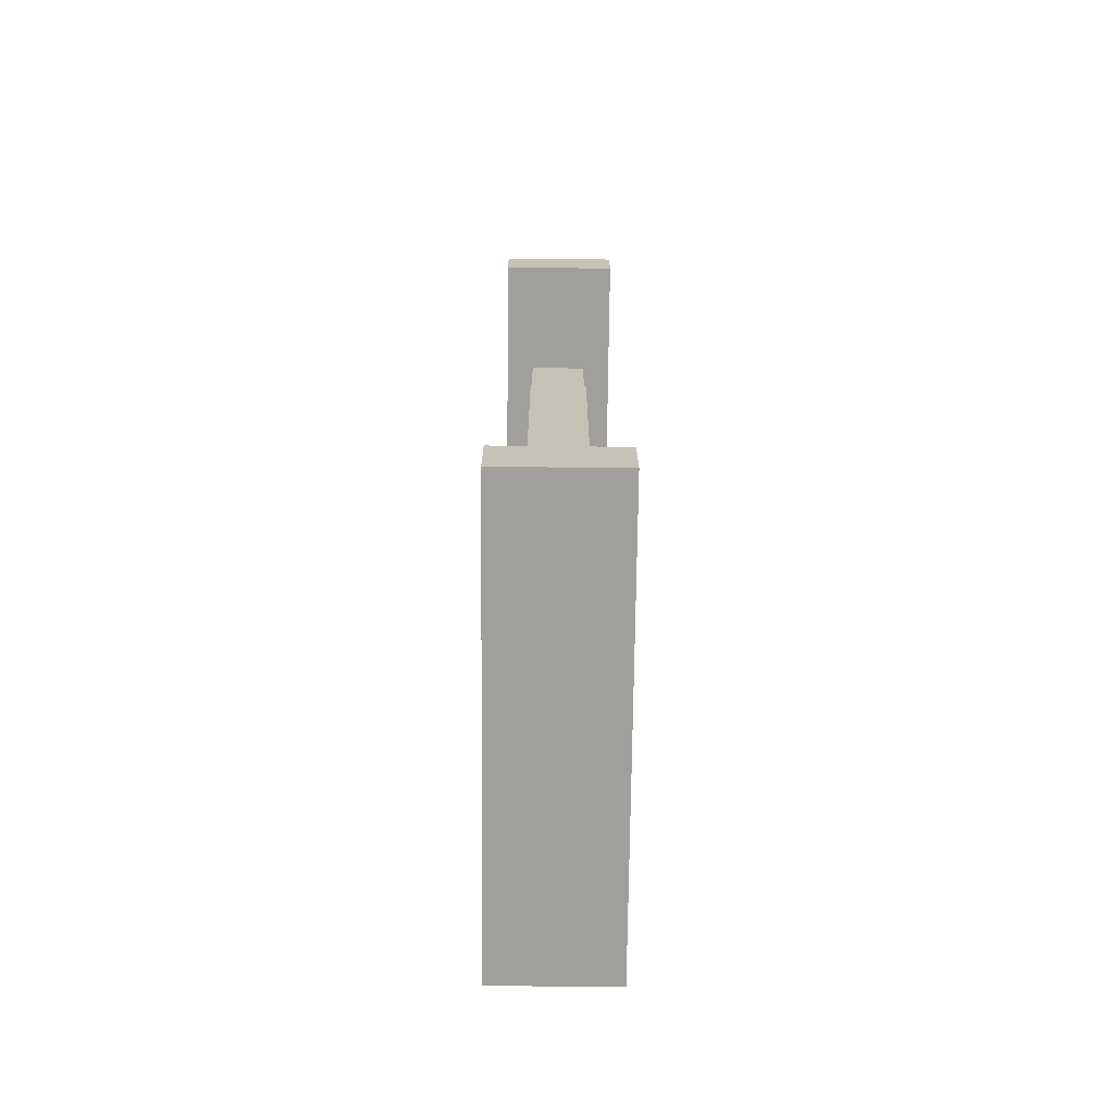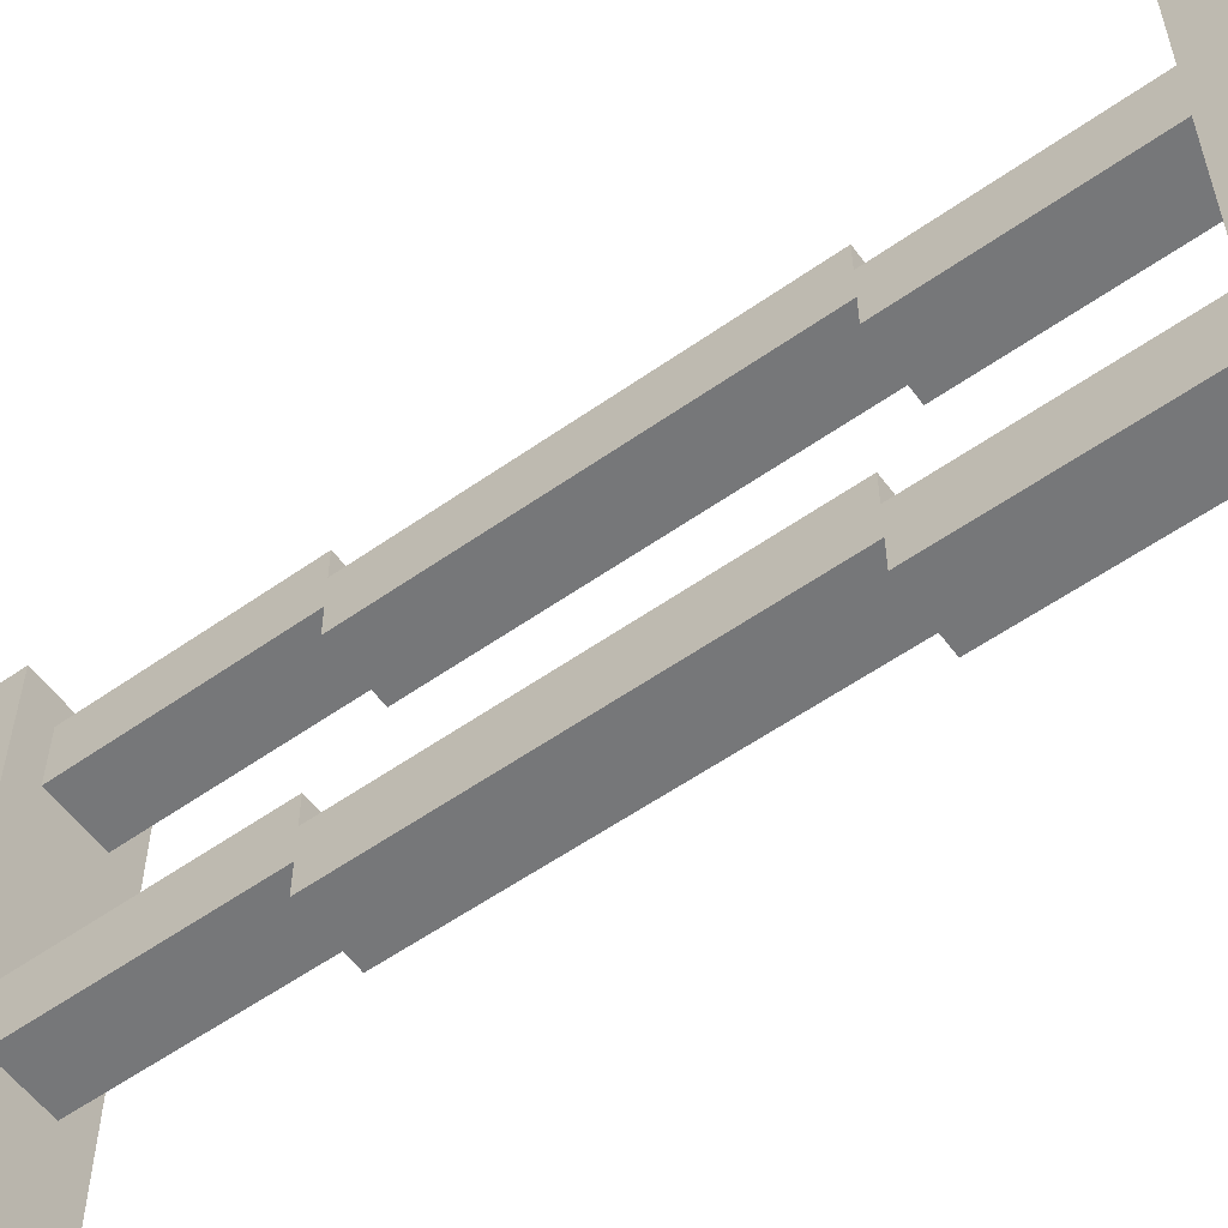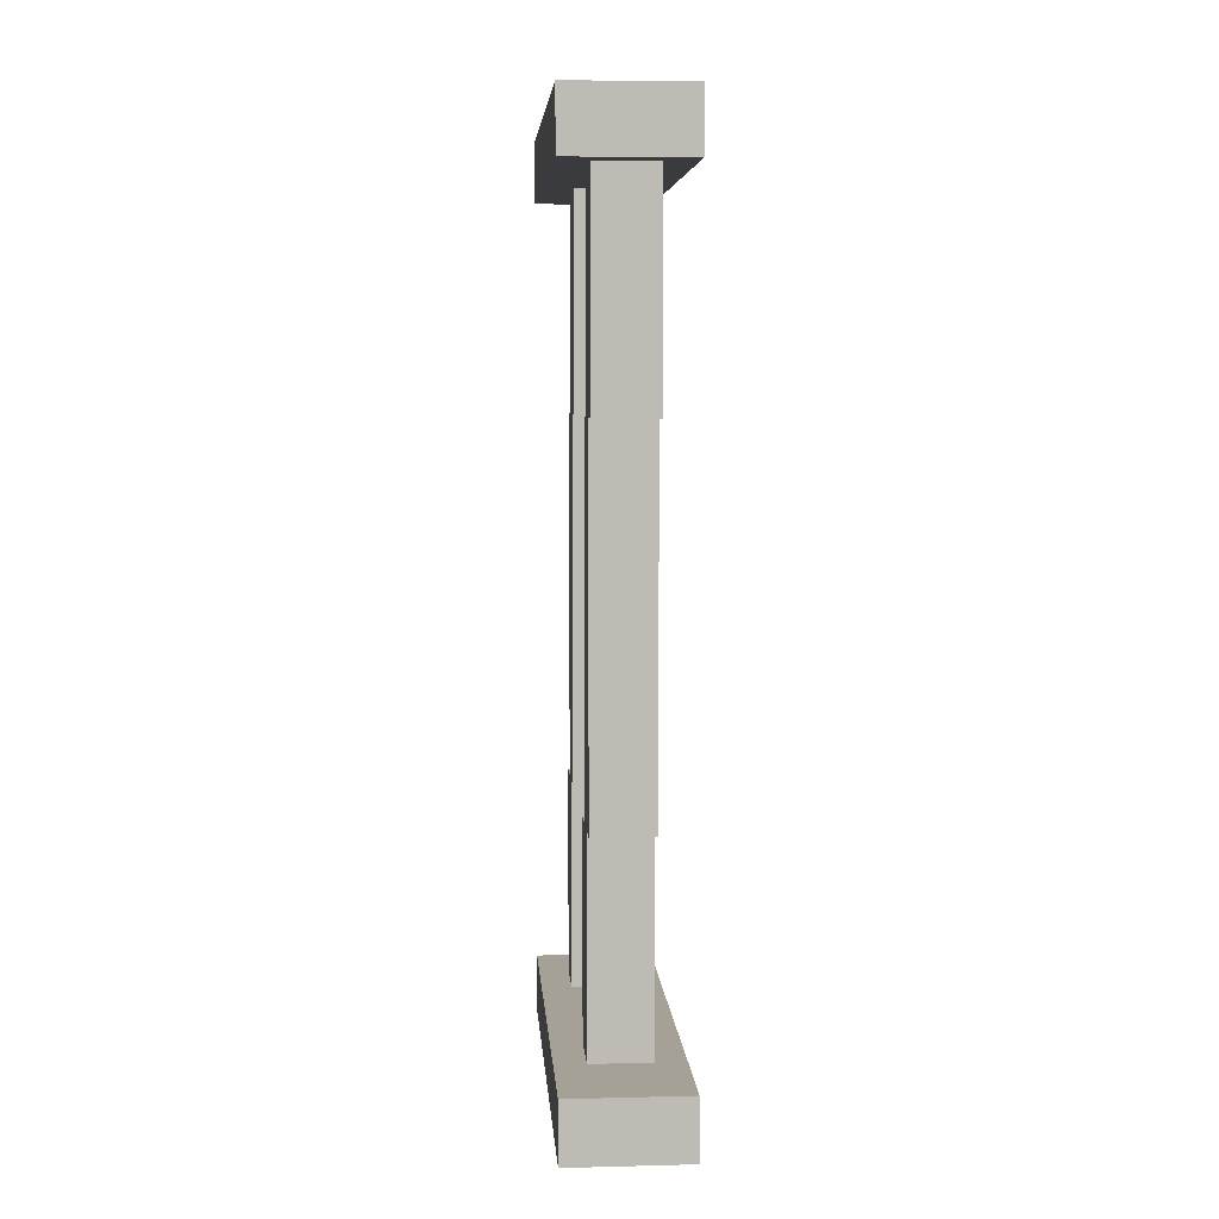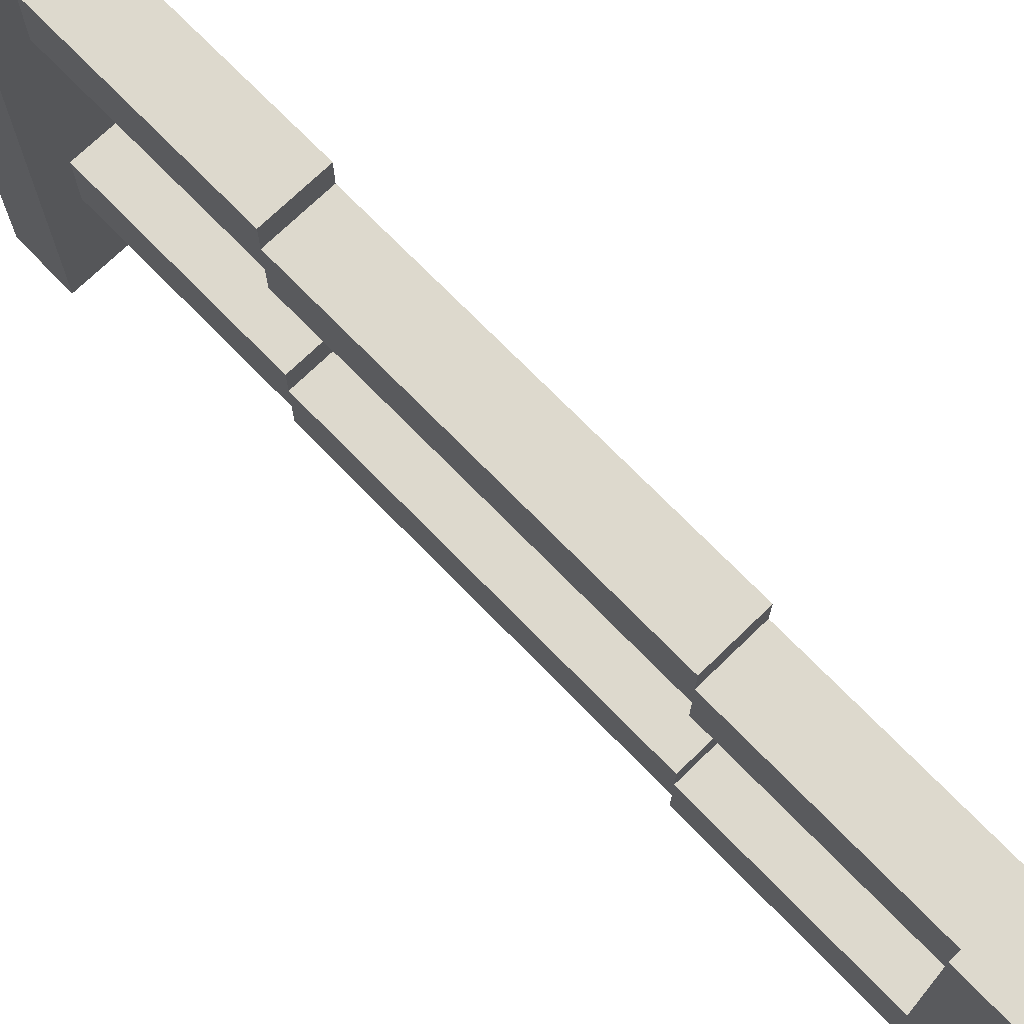
<metadata>
{"format":"obj","ext":"obj","renderer":"f3d","projection":"perspective","resolution":1024,"background":"white","views":[{"elev":-71.2,"azim":-0.6,"up":"+Z"},{"elev":-57.1,"azim":126.2,"up":"+Y"},{"elev":6.1,"azim":175.8,"up":"+Z"},{"elev":72.0,"azim":135.8,"up":"+Y"}]}
</metadata>
<code>
o
v -0.2 0 1.5
v -0.2 0 1.3
v -0.2 0 -1.3
v -0.2 0 -1.5
v -0.2 0.1 1.4
v -0.2 0.1 1.3
v -0.2 0.2 -1.4
v -0.2 0.2 -1.5
v -0.2 0.3 -1.3
v -0.2 0.3 -1.4
v -0.2 0.4 1.5
v -0.2 0.4 1.4
v -0.2 0.4 1.3
v -0.2 0.4 -1.3
v -0.2 0.4 -1.4
v -0.2 0.5 1.4
v -0.2 0.5 1.3
v -0.2 0.5 -1.3
v -0.2 0.5 -1.4
v -0.2 0.6 1.5
v -0.2 0.6 1.4
v -0.2 0.6 1.3
v -0.2 0.8 -1.3
v -0.2 0.8 -1.4
v -0.2 1 -1.3
v -0.2 1 -1.4
v -0.2 1.1 1.5
v -0.2 1.1 1.4
v -0.2 1.1 1.3
v -0.2 1.1 -1.3
v -0.2 1.1 -1.4
v -0.2 1.1 -1.5
v -0.2 1.2 1.4
v -0.2 1.2 1.3
v -0.2 1.2 -1.3
v -0.2 1.2 -1.4
v -0.2 1.3 1.4
v -0.2 1.3 1.3
v -0.2 1.4 1.5
v -0.2 1.4 1.4
v -0.2 1.5 1.5
v -0.2 1.5 1.4
v -0.2 1.5 1.3
v -0.2 1.5 -1.3
v -0.2 1.5 -1.4
v -0.2 1.5 -1.5
v -0.1 0.2 -0.6
v -0.1 0.2 -0.7
v -0.1 0.2 -1.3
v -0.1 0.3 0.6
v -0.1 0.3 0.4
v -0.1 0.3 -0.1
v -0.1 0.3 -0.6
v -0.1 0.3 -0.7
v -0.1 0.3 -1.3
v -0.1 0.4 1.3
v -0.1 0.4 0.6
v -0.1 0.4 0.4
v -0.1 0.4 -0.1
v -0.1 0.4 -0.6
v -0.1 0.4 -1.3
v -0.1 0.5 1.3
v -0.1 0.5 1.1
v -0.1 0.5 0.8
v -0.1 0.5 0.6
v -0.1 0.5 -0.6
v -0.1 0.6 1.3
v -0.1 0.6 1.1
v -0.1 0.6 0.8
v -0.1 0.6 0.6
v -0.1 1 -0.6
v -0.1 1 -1
v -0.1 1 -1.3
v -0.1 1.1 0.6
v -0.1 1.1 -0.1
v -0.1 1.1 -0.5
v -0.1 1.1 -0.6
v -0.1 1.1 -1
v -0.1 1.1 -1.3
v -0.1 1.2 1.3
v -0.1 1.2 1
v -0.1 1.2 0.6
v -0.1 1.2 -0.1
v -0.1 1.2 -0.5
v -0.1 1.2 -0.6
v -0.1 1.2 -1.3
v -0.1 1.3 1.3
v -0.1 1.3 1
v -0.1 1.3 0.6
v -0.1 1.3 -0.6
v -0.1 1.4 1.3
v -0.1 1.4 0.6
v 0.1 0.2 -0.6
v 0.1 0.2 -0.7
v 0.1 0.2 -1.3
v 0.1 0.3 0.6
v 0.1 0.3 0.4
v 0.1 0.3 -0.1
v 0.1 0.3 -0.6
v 0.1 0.3 -0.7
v 0.1 0.3 -1.3
v 0.1 0.4 1.3
v 0.1 0.4 0.6
v 0.1 0.4 0.4
v 0.1 0.4 -0.1
v 0.1 0.4 -0.6
v 0.1 0.4 -1.3
v 0.1 0.5 1.3
v 0.1 0.5 1.1
v 0.1 0.5 0.8
v 0.1 0.5 0.6
v 0.1 0.5 -0.6
v 0.1 0.6 1.3
v 0.1 0.6 1.1
v 0.1 0.6 0.8
v 0.1 0.6 0.6
v 0.1 1 -0.6
v 0.1 1 -1
v 0.1 1 -1.3
v 0.1 1.1 0.6
v 0.1 1.1 -0.1
v 0.1 1.1 -0.5
v 0.1 1.1 -0.6
v 0.1 1.1 -1
v 0.1 1.1 -1.3
v 0.1 1.2 1.3
v 0.1 1.2 1
v 0.1 1.2 0.6
v 0.1 1.2 -0.1
v 0.1 1.2 -0.5
v 0.1 1.2 -0.6
v 0.1 1.2 -1.3
v 0.1 1.3 1.3
v 0.1 1.3 1
v 0.1 1.3 0.6
v 0.1 1.3 -0.6
v 0.1 1.4 1.3
v 0.1 1.4 0.6
v 0.2 0 1.5
v 0.2 0 1.3
v 0.2 0 -1.3
v 0.2 0 -1.5
v 0.2 0.1 1.4
v 0.2 0.1 1.3
v 0.2 0.2 -1.4
v 0.2 0.2 -1.5
v 0.2 0.3 -1.3
v 0.2 0.3 -1.4
v 0.2 0.4 1.5
v 0.2 0.4 1.4
v 0.2 0.4 1.3
v 0.2 0.4 -1.3
v 0.2 0.4 -1.4
v 0.2 0.5 1.4
v 0.2 0.5 1.3
v 0.2 0.5 -1.3
v 0.2 0.5 -1.4
v 0.2 0.6 1.5
v 0.2 0.6 1.4
v 0.2 0.6 1.3
v 0.2 0.8 -1.3
v 0.2 0.8 -1.4
v 0.2 1 -1.3
v 0.2 1 -1.4
v 0.2 1.1 1.5
v 0.2 1.1 1.4
v 0.2 1.1 1.3
v 0.2 1.1 -1.3
v 0.2 1.1 -1.4
v 0.2 1.1 -1.5
v 0.2 1.2 1.4
v 0.2 1.2 1.3
v 0.2 1.2 -1.3
v 0.2 1.2 -1.4
v 0.2 1.3 1.4
v 0.2 1.3 1.3
v 0.2 1.4 1.5
v 0.2 1.4 1.4
v 0.2 1.5 1.5
v 0.2 1.5 1.4
v 0.2 1.5 1.3
v 0.2 1.5 -1.3
v 0.2 1.5 -1.4
v 0.2 1.5 -1.5
v -0.2 0 1.5
v -0.2 0.4 1.5
v -0.2 0.6 1.5
v -0.2 1.1 1.5
v -0.2 1.4 1.5
v -0.2 1.5 1.5
v 0.2 0 1.5
v 0.2 0.4 1.5
v 0.2 0.6 1.5
v 0.2 1.1 1.5
v 0.2 1.4 1.5
v 0.2 1.5 1.5
v -0.1 0.3 0.6
v -0.1 0.4 0.6
v -0.1 1.1 0.6
v -0.1 1.2 0.6
v 0.1 0.3 0.6
v 0.1 0.4 0.6
v 0.1 1.1 0.6
v 0.1 1.2 0.6
v -0.1 0.2 -0.6
v -0.1 0.3 -0.6
v -0.1 1 -0.6
v -0.1 1.1 -0.6
v 0.1 0.2 -0.6
v 0.1 0.3 -0.6
v 0.1 1 -0.6
v 0.1 1.1 -0.6
v -0.2 0 -1.3
v -0.2 0.3 -1.3
v -0.2 0.4 -1.3
v -0.2 0.5 -1.3
v -0.2 0.8 -1.3
v -0.2 1 -1.3
v -0.2 1.1 -1.3
v -0.2 1.2 -1.3
v -0.2 1.5 -1.3
v -0.1 0.2 -1.3
v -0.1 0.3 -1.3
v -0.1 0.4 -1.3
v -0.1 1 -1.3
v -0.1 1.1 -1.3
v -0.1 1.2 -1.3
v 0.1 0.2 -1.3
v 0.1 0.3 -1.3
v 0.1 0.4 -1.3
v 0.1 1 -1.3
v 0.1 1.1 -1.3
v 0.1 1.2 -1.3
v 0.2 0 -1.3
v 0.2 0.3 -1.3
v 0.2 0.4 -1.3
v 0.2 0.5 -1.3
v 0.2 0.8 -1.3
v 0.2 1 -1.3
v 0.2 1.1 -1.3
v 0.2 1.2 -1.3
v 0.2 1.5 -1.3
v -0.2 0 1.3
v -0.2 0.1 1.3
v -0.2 0.4 1.3
v -0.2 0.5 1.3
v -0.2 0.6 1.3
v -0.2 1.1 1.3
v -0.2 1.2 1.3
v -0.2 1.3 1.3
v -0.2 1.5 1.3
v -0.1 0.4 1.3
v -0.1 0.5 1.3
v -0.1 0.6 1.3
v -0.1 1.2 1.3
v -0.1 1.3 1.3
v -0.1 1.4 1.3
v 0.1 0.4 1.3
v 0.1 0.5 1.3
v 0.1 0.6 1.3
v 0.1 1.2 1.3
v 0.1 1.3 1.3
v 0.1 1.4 1.3
v 0.2 0 1.3
v 0.2 0.1 1.3
v 0.2 0.4 1.3
v 0.2 0.5 1.3
v 0.2 0.6 1.3
v 0.2 1.1 1.3
v 0.2 1.2 1.3
v 0.2 1.3 1.3
v 0.2 1.5 1.3
v -0.1 0.5 0.6
v -0.1 0.6 0.6
v -0.1 1.3 0.6
v -0.1 1.4 0.6
v 0.1 0.5 0.6
v 0.1 0.6 0.6
v 0.1 1.3 0.6
v 0.1 1.4 0.6
v -0.1 0.4 -0.6
v -0.1 0.5 -0.6
v -0.1 1.2 -0.6
v -0.1 1.3 -0.6
v 0.1 0.4 -0.6
v 0.1 0.5 -0.6
v 0.1 1.2 -0.6
v 0.1 1.3 -0.6
v -0.2 0 -1.5
v -0.2 0.2 -1.5
v -0.2 1.1 -1.5
v -0.2 1.5 -1.5
v 0.2 0 -1.5
v 0.2 0.2 -1.5
v 0.2 1.1 -1.5
v 0.2 1.5 -1.5
v -0.2 0 1.5
v 0.2 0 1.5
v -0.2 0 1.3
v 0.2 0 1.3
v -0.2 0 -1.3
v 0.2 0 -1.3
v -0.2 0 -1.5
v 0.2 0 -1.5
v -0.1 0.2 -0.6
v 0.1 0.2 -0.6
v -0.1 0.2 -0.7
v 0.1 0.2 -0.7
v -0.1 0.2 -1.3
v 0.1 0.2 -1.3
v -0.1 0.3 0.6
v 0.1 0.3 0.6
v -0.1 0.3 0.4
v 0.1 0.3 0.4
v -0.1 0.3 -0.1
v 0.1 0.3 -0.1
v -0.1 0.3 -0.6
v 0.1 0.3 -0.6
v -0.1 0.4 1.3
v 0.1 0.4 1.3
v -0.1 0.4 0.6
v 0.1 0.4 0.6
v -0.1 1 -0.6
v 0.1 1 -0.6
v -0.1 1 -1
v 0.1 1 -1
v -0.1 1 -1.3
v 0.1 1 -1.3
v -0.1 1.1 0.6
v 0.1 1.1 0.6
v -0.1 1.1 -0.1
v 0.1 1.1 -0.1
v -0.1 1.1 -0.5
v 0.1 1.1 -0.5
v -0.1 1.1 -0.6
v 0.1 1.1 -0.6
v -0.1 1.2 1.3
v 0.1 1.2 1.3
v -0.1 1.2 1
v 0.1 1.2 1
v -0.1 1.2 0.6
v 0.1 1.2 0.6
v -0.1 0.4 -0.6
v 0.1 0.4 -0.6
v -0.1 0.4 -1.3
v 0.1 0.4 -1.3
v -0.1 0.5 0.6
v 0.1 0.5 0.6
v -0.1 0.5 -0.6
v 0.1 0.5 -0.6
v -0.1 0.6 1.3
v 0.1 0.6 1.3
v -0.1 0.6 1.1
v 0.1 0.6 1.1
v -0.1 0.6 0.8
v 0.1 0.6 0.8
v -0.1 0.6 0.6
v 0.1 0.6 0.6
v -0.1 1.2 -0.6
v 0.1 1.2 -0.6
v -0.1 1.2 -1.3
v 0.1 1.2 -1.3
v -0.1 1.3 0.6
v 0.1 1.3 0.6
v -0.1 1.3 -0.6
v 0.1 1.3 -0.6
v -0.1 1.4 1.3
v 0.1 1.4 1.3
v -0.1 1.4 0.6
v 0.1 1.4 0.6
v -0.2 1.5 1.5
v 0.2 1.5 1.5
v -0.2 1.5 1.4
v 0.2 1.5 1.4
v -0.2 1.5 1.3
v 0.2 1.5 1.3
v -0.2 1.5 -1.3
v 0.2 1.5 -1.3
v -0.2 1.5 -1.4
v 0.2 1.5 -1.4
v -0.2 1.5 -1.5
v 0.2 1.5 -1.5
f 5 2 1
f 6 2 5
f 7 4 3
f 8 4 7
f 9 7 3
f 10 8 7
f 10 7 9
f 11 5 1
f 12 6 5
f 12 5 11
f 13 6 12
f 14 10 9
f 15 8 10
f 15 10 14
f 16 13 12
f 16 12 11
f 17 13 16
f 18 15 14
f 19 8 15
f 19 15 18
f 20 16 11
f 21 17 16
f 21 16 20
f 22 17 21
f 23 19 18
f 24 8 19
f 24 19 23
f 25 24 23
f 26 8 24
f 26 24 25
f 27 21 20
f 28 22 21
f 28 21 27
f 29 22 28
f 30 26 25
f 31 8 26
f 31 26 30
f 32 8 31
f 33 29 28
f 33 28 27
f 34 29 33
f 35 31 30
f 36 32 31
f 36 31 35
f 37 34 33
f 37 33 27
f 38 34 37
f 39 37 27
f 39 38 37
f 40 38 39
f 41 40 39
f 42 38 40
f 42 40 41
f 43 38 42
f 44 36 35
f 45 32 36
f 45 36 44
f 46 32 45
f 53 48 47
f 54 49 48
f 54 48 53
f 55 49 54
f 57 51 50
f 58 52 51
f 58 51 57
f 59 53 52
f 59 52 58
f 59 54 53
f 59 55 54
f 60 55 59
f 61 55 60
f 62 57 56
f 62 58 57
f 62 60 59
f 62 59 58
f 63 60 62
f 64 60 63
f 65 60 64
f 66 60 65
f 67 63 62
f 68 64 63
f 68 63 67
f 69 65 64
f 69 64 68
f 70 65 69
f 77 72 71
f 78 73 72
f 78 72 77
f 79 73 78
f 82 75 74
f 83 76 75
f 83 75 82
f 84 77 76
f 84 76 83
f 84 78 77
f 84 79 78
f 85 79 84
f 86 79 85
f 87 81 80
f 88 82 81
f 88 81 87
f 89 83 82
f 89 82 88
f 89 84 83
f 89 85 84
f 90 85 89
f 91 88 87
f 91 89 88
f 92 89 91
f 93 94 99
f 94 95 100
f 99 94 100
f 100 95 101
f 96 97 103
f 97 98 104
f 103 97 104
f 98 99 105
f 104 98 105
f 99 100 105
f 100 101 105
f 105 101 106
f 106 101 107
f 102 103 108
f 103 104 108
f 105 106 108
f 104 105 108
f 108 106 109
f 109 106 110
f 110 106 111
f 111 106 112
f 108 109 113
f 109 110 114
f 113 109 114
f 110 111 115
f 114 110 115
f 115 111 116
f 117 118 123
f 118 119 124
f 123 118 124
f 124 119 125
f 120 121 128
f 121 122 129
f 128 121 129
f 122 123 130
f 129 122 130
f 123 124 130
f 124 125 130
f 130 125 131
f 131 125 132
f 126 127 133
f 127 128 134
f 133 127 134
f 128 129 135
f 134 128 135
f 129 130 135
f 130 131 135
f 135 131 136
f 133 134 137
f 134 135 137
f 137 135 138
f 139 140 143
f 143 140 144
f 141 142 145
f 145 142 146
f 141 145 147
f 145 146 148
f 147 145 148
f 139 143 149
f 143 144 150
f 149 143 150
f 150 144 151
f 147 148 152
f 148 146 153
f 152 148 153
f 150 151 154
f 149 150 154
f 154 151 155
f 152 153 156
f 153 146 157
f 156 153 157
f 149 154 158
f 154 155 159
f 158 154 159
f 159 155 160
f 156 157 161
f 157 146 162
f 161 157 162
f 161 162 163
f 162 146 164
f 163 162 164
f 158 159 165
f 159 160 166
f 165 159 166
f 166 160 167
f 163 164 168
f 164 146 169
f 168 164 169
f 169 146 170
f 166 167 171
f 165 166 171
f 171 167 172
f 168 169 173
f 169 170 174
f 173 169 174
f 171 172 175
f 165 171 175
f 175 172 176
f 165 175 177
f 175 176 177
f 177 176 178
f 177 178 179
f 178 176 180
f 179 178 180
f 180 176 181
f 173 174 182
f 174 170 183
f 182 174 183
f 183 170 184
f 191 186 185
f 192 187 186
f 192 186 191
f 193 188 187
f 193 187 192
f 194 189 188
f 194 188 193
f 195 190 189
f 195 189 194
f 196 190 195
f 201 198 197
f 202 198 201
f 203 200 199
f 204 200 203
f 209 206 205
f 210 206 209
f 211 208 207
f 212 208 211
f 222 214 213
f 223 215 214
f 223 214 222
f 224 216 215
f 224 215 223
f 225 218 217
f 225 219 218
f 226 220 219
f 226 219 225
f 227 221 220
f 227 220 226
f 228 222 213
f 230 216 224
f 231 225 217
f 233 221 227
f 234 229 228
f 234 228 213
f 235 230 229
f 235 229 234
f 236 216 230
f 236 230 235
f 237 217 216
f 237 216 236
f 238 231 217
f 238 217 237
f 239 232 231
f 239 231 238
f 240 233 232
f 240 232 239
f 241 221 233
f 241 233 240
f 242 221 241
f 244 245 252
f 245 246 252
f 246 247 253
f 252 246 253
f 247 248 254
f 253 247 254
f 249 250 255
f 248 249 255
f 250 251 256
f 255 250 256
f 256 251 257
f 244 252 258
f 254 248 260
f 248 255 261
f 257 251 263
f 243 244 264
f 244 258 265
f 264 244 265
f 258 259 266
f 265 258 266
f 259 260 267
f 266 259 267
f 260 248 268
f 267 260 268
f 248 261 269
f 268 248 269
f 261 262 270
f 269 261 270
f 262 263 271
f 270 262 271
f 263 251 272
f 271 263 272
f 273 274 277
f 277 274 278
f 275 276 279
f 279 276 280
f 281 282 285
f 285 282 286
f 283 284 287
f 287 284 288
f 289 290 293
f 290 291 294
f 293 290 294
f 291 292 295
f 294 291 295
f 295 292 296
f 299 298 297
f 300 298 299
f 303 302 301
f 304 302 303
f 307 306 305
f 308 306 307
f 309 308 307
f 310 308 309
f 313 312 311
f 314 312 313
f 315 314 313
f 316 314 315
f 317 316 315
f 318 316 317
f 321 320 319
f 322 320 321
f 325 324 323
f 326 324 325
f 327 326 325
f 328 326 327
f 331 330 329
f 332 330 331
f 333 332 331
f 334 332 333
f 335 334 333
f 336 334 335
f 339 338 337
f 340 338 339
f 341 340 339
f 342 340 341
f 343 344 345
f 345 344 346
f 347 348 349
f 349 348 350
f 351 352 353
f 353 352 354
f 353 354 355
f 355 354 356
f 355 356 357
f 357 356 358
f 359 360 361
f 361 360 362
f 363 364 365
f 365 364 366
f 367 368 369
f 369 368 370
f 371 372 373
f 373 372 374
f 373 374 375
f 375 374 376
f 377 378 379
f 379 378 380
f 379 380 381
f 381 380 382

</code>
